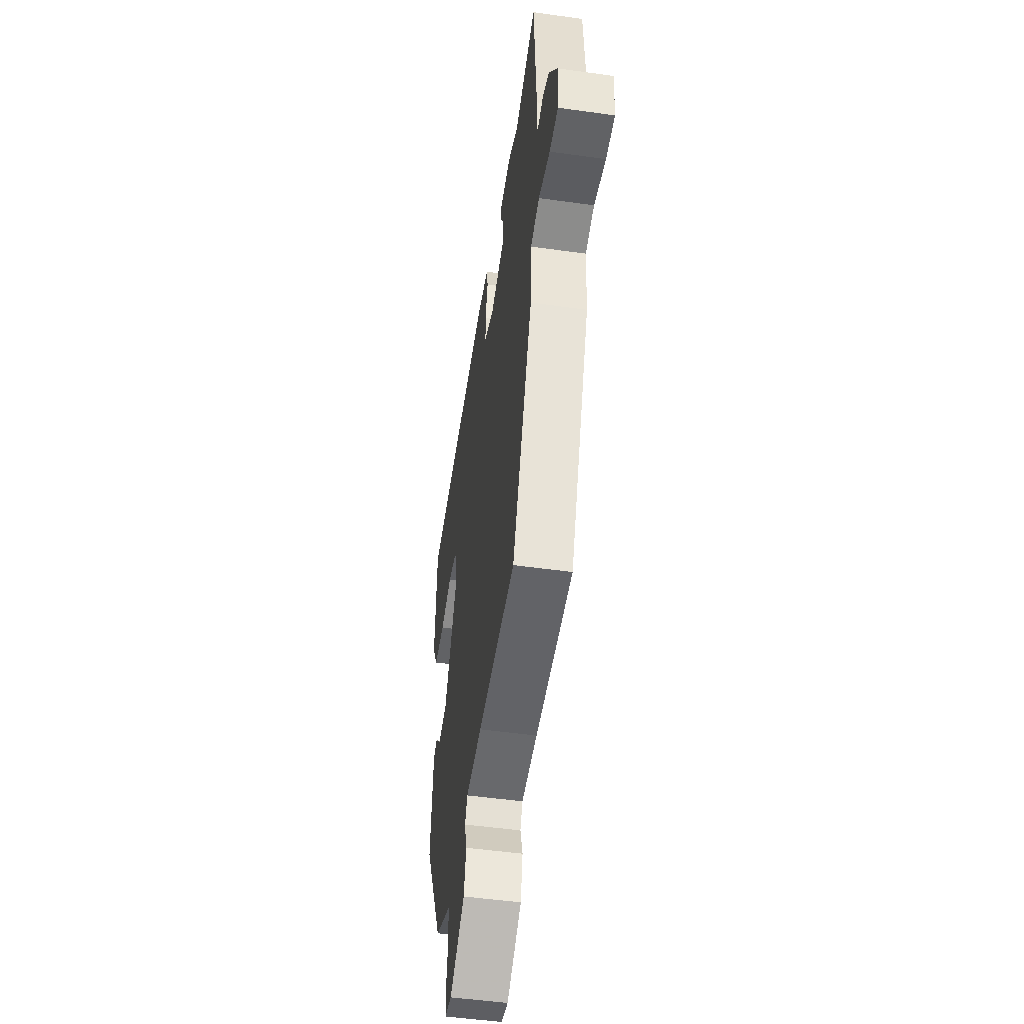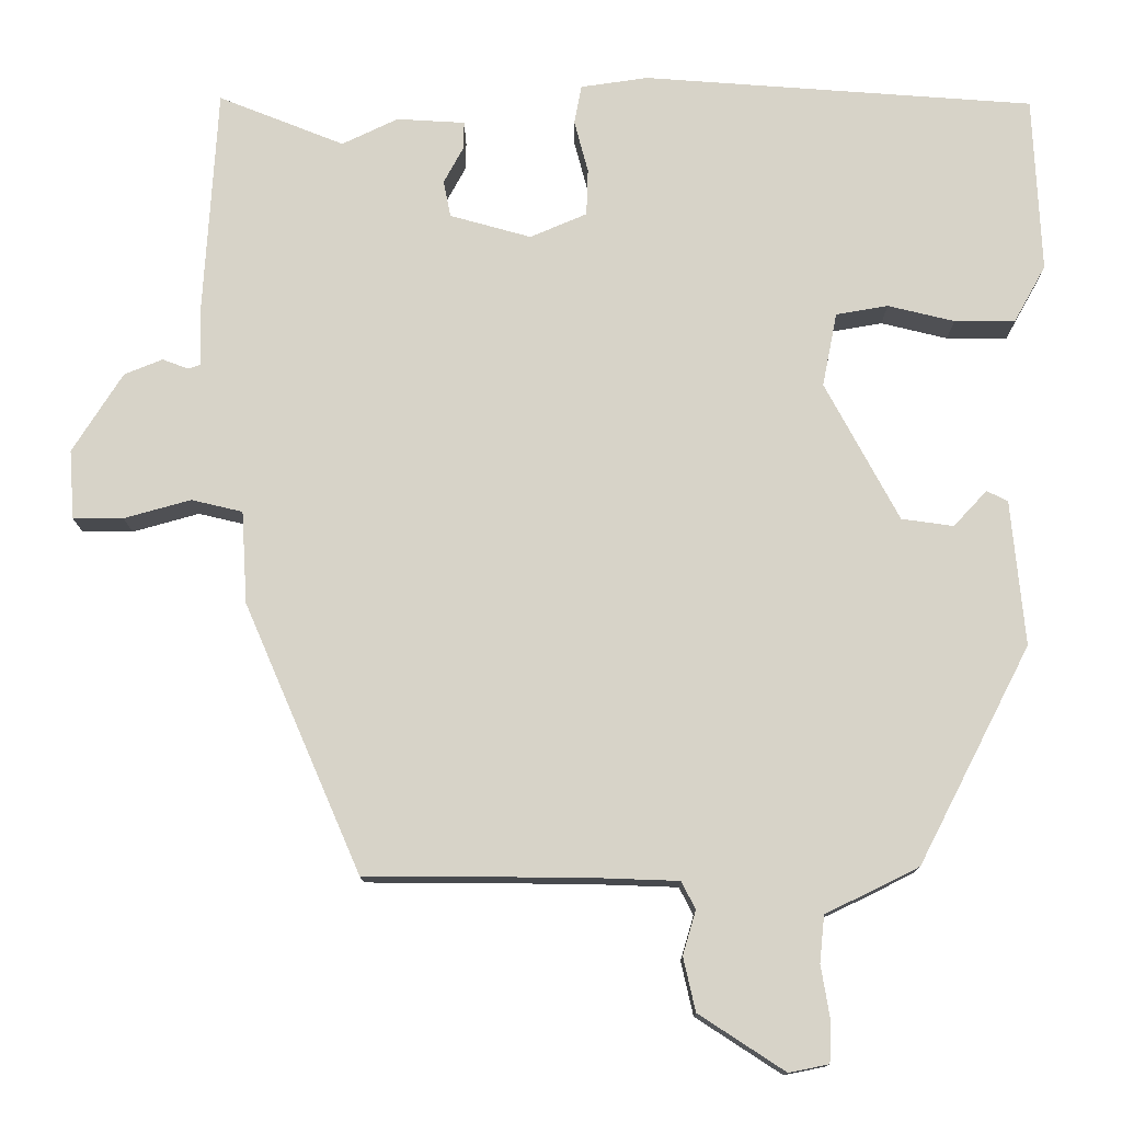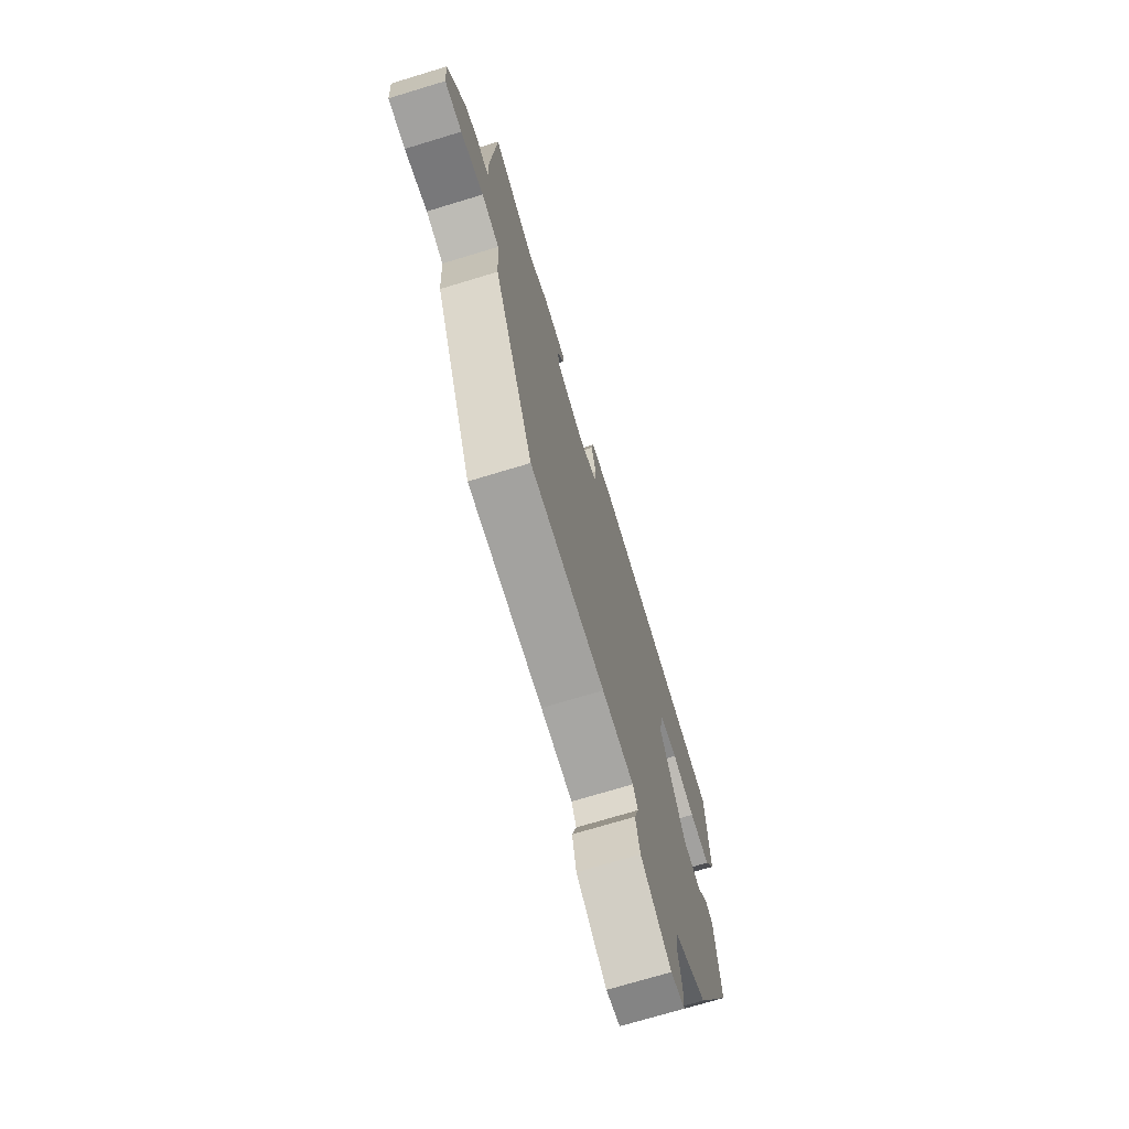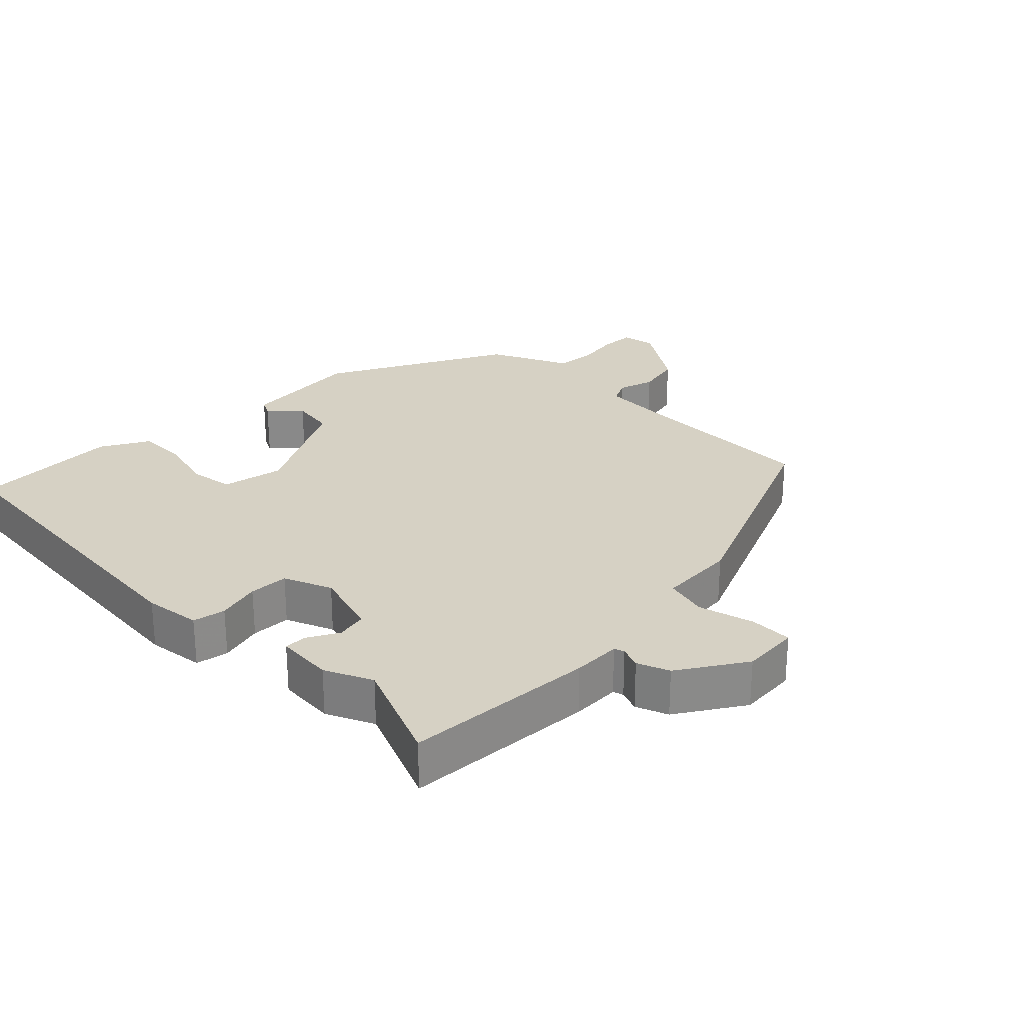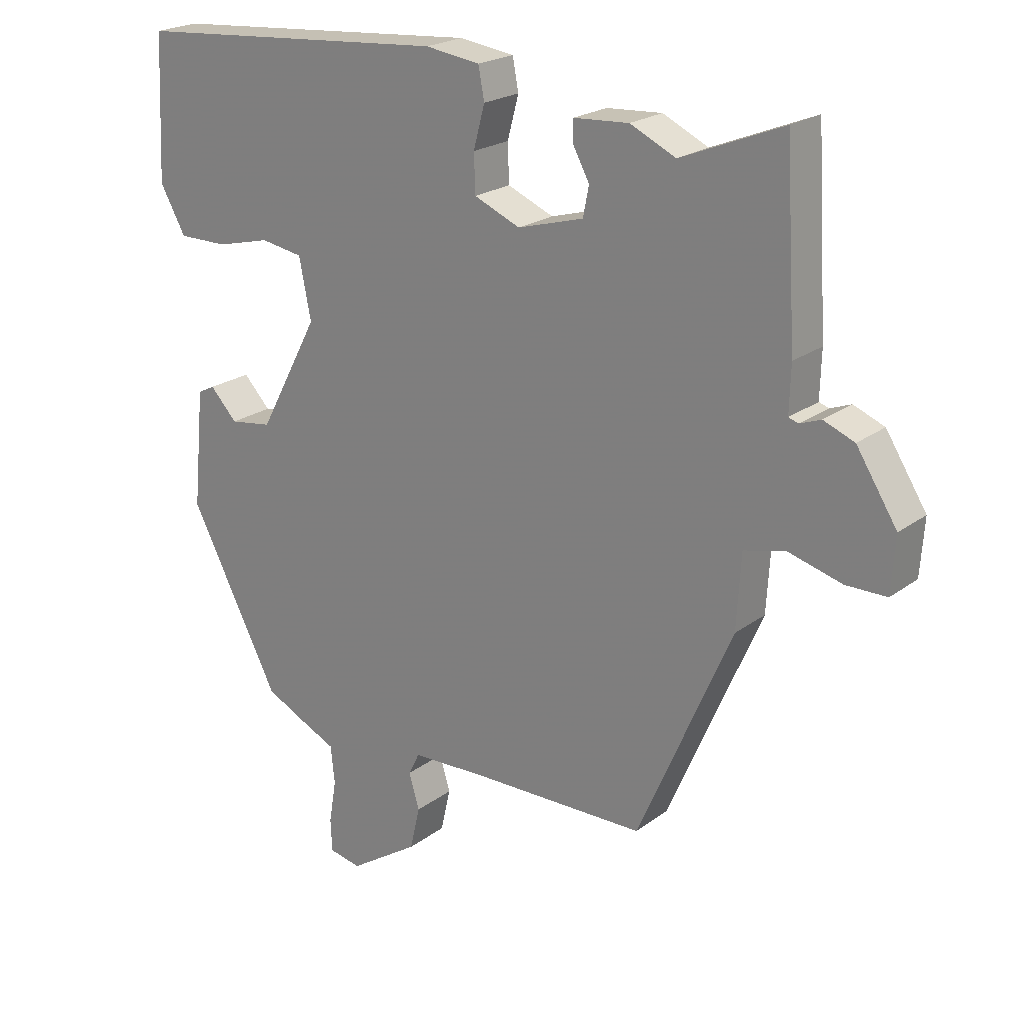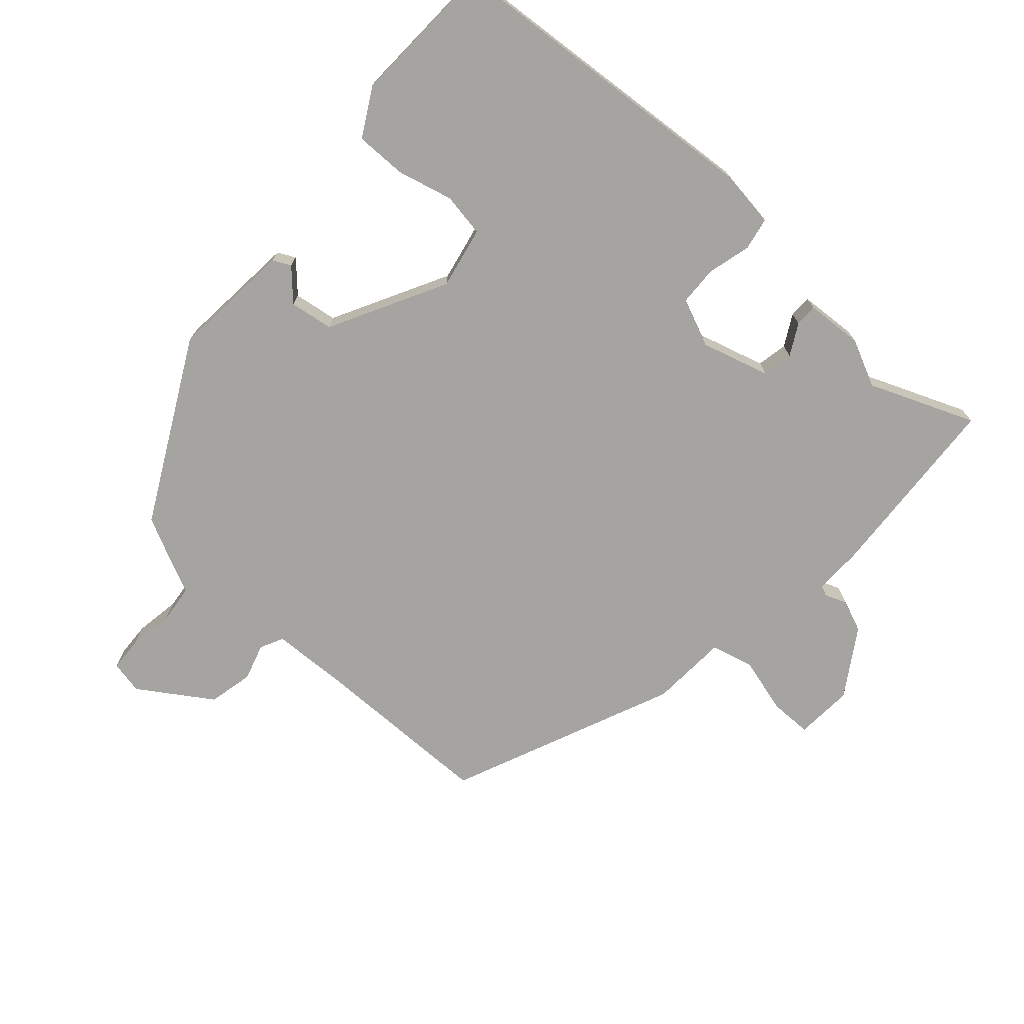
<metadata>
{"format":"obj","ext":"obj","renderer":"f3d","projection":"perspective","resolution":1024,"background":"white","views":[{"elev":-50.6,"azim":81.3,"up":"+Z"},{"elev":-13.0,"azim":-179.7,"up":"+Z"},{"elev":-72.2,"azim":106.9,"up":"+Z"},{"elev":26.9,"azim":45.4,"up":"+Y"},{"elev":21.6,"azim":37.8,"up":"+Z"},{"elev":-73.2,"azim":-41.5,"up":"+Y"}]}
</metadata>
<code>
v 0.323 0.07 -0.477
v 0.056 0.07 -0.479
v -0.057 0.07 -0.483
v -0.074 0.07 -0.517
v -0.058 0.07 -0.571
v -0.073 0.07 -0.637
v -0.179 0.07 -0.706
v -0.228 0.07 -0.696
v -0.23 0.07 -0.646
v -0.219 0.07 -0.58
v -0.225 0.07 -0.522
v -0.28 0.07 -0.496
v -0.34 0.07 -0.466
v -0.477 0.07 -0.2
v -0.46 0.07 -0.021
v -0.434 0.07 -0.008
v -0.393 0.07 -0.052
v -0.329 0.07 -0.043
v -0.238 0.07 0.127
v -0.256 0.07 0.218
v -0.32 0.07 0.229
v -0.402 0.07 0.209
v -0.477 0.07 0.209
v -0.516 0.07 0.279
v -0.506 0.07 0.496
v -0.024 0.07 0.532
v 0.059 0.07 0.52
v 0.068 0.07 0.472
v 0.051 0.07 0.408
v 0.053 0.07 0.35
v 0.123 0.07 0.32
v 0.223 0.07 0.348
v 0.232 0.07 0.393
v 0.207 0.07 0.439
v 0.207 0.07 0.472
v 0.291 0.07 0.477
v 0.36 0.07 0.444
v 0.515 0.07 0.506
v 0.532 0.07 0.225
v 0.53 0.07 0.154
v 0.545 0.07 0.149
v 0.577 0.07 0.161
v 0.624 0.07 0.142
v 0.686 0.07 0.044
v 0.68 0.07 -0.041
v 0.618 0.07 -0.041
v 0.536 0.07 -0.018
v 0.473 0.07 -0.033
v 0.466 0.07 -0.147
v 0.323 0 -0.477
v 0.056 0 -0.479
v -0.057 0 -0.483
v -0.074 0 -0.517
v -0.058 0 -0.571
v -0.073 0 -0.637
v -0.179 0 -0.706
v -0.228 0 -0.696
v -0.23 0 -0.646
v -0.219 0 -0.58
v -0.225 0 -0.522
v -0.28 0 -0.496
v -0.34 0 -0.466
v -0.477 0 -0.2
v -0.46 0 -0.021
v -0.434 0 -0.008
v -0.393 0 -0.052
v -0.329 0 -0.043
v -0.238 0 0.127
v -0.256 0 0.218
v -0.32 0 0.229
v -0.402 0 0.209
v -0.477 0 0.209
v -0.516 0 0.279
v -0.506 0 0.496
v -0.024 0 0.532
v 0.059 0 0.52
v 0.068 0 0.472
v 0.051 0 0.408
v 0.053 0 0.35
v 0.123 0 0.32
v 0.223 0 0.348
v 0.232 0 0.393
v 0.207 0 0.439
v 0.207 0 0.472
v 0.291 0 0.477
v 0.36 0 0.444
v 0.515 0 0.506
v 0.532 0 0.225
v 0.53 0 0.154
v 0.545 0 0.149
v 0.577 0 0.161
v 0.624 0 0.142
v 0.686 0 0.044
v 0.68 0 -0.041
v 0.618 0 -0.041
v 0.536 0 -0.018
v 0.473 0 -0.033
v 0.466 0 -0.147
f 48 49 1 2
f 45 46 47
f 44 45 47
f 43 44 47
f 42 43 47
f 41 42 47
f 40 41 47 48
f 48 2 3
f 40 48 3
f 39 40 3
f 38 39 3
f 37 38 3
f 35 36 37
f 34 35 37
f 33 34 37
f 32 33 37
f 27 28 29
f 26 27 29
f 25 26 29
f 24 25 29
f 23 24 29
f 22 23 29
f 21 22 29
f 20 21 29 30
f 19 20 30 31
f 15 16 17
f 14 15 17
f 13 14 17
f 12 13 17
f 11 12 17
f 11 17 18
f 8 9 10
f 7 8 10
f 6 7 10
f 5 6 10
f 4 5 10
f 4 10 11
f 3 4 11
f 37 3 11
f 32 37 11
f 19 31 32
f 18 19 32
f 11 18 32
f 51 50 98 97
f 96 95 94
f 96 94 93
f 96 93 92
f 96 92 91
f 96 91 90
f 97 96 90 89
f 52 51 97
f 52 97 89
f 52 89 88
f 52 88 87
f 52 87 86
f 86 85 84
f 86 84 83
f 86 83 82
f 86 82 81
f 78 77 76
f 78 76 75
f 78 75 74
f 78 74 73
f 78 73 72
f 78 72 71
f 78 71 70
f 79 78 70 69
f 80 79 69 68
f 66 65 64
f 66 64 63
f 66 63 62
f 66 62 61
f 66 61 60
f 67 66 60
f 59 58 57
f 59 57 56
f 59 56 55
f 59 55 54
f 59 54 53
f 60 59 53
f 60 53 52
f 60 52 86
f 60 86 81
f 81 80 68
f 81 68 67
f 81 67 60
f 1 50 51 2
f 2 51 52 3
f 3 52 53 4
f 4 53 54 5
f 5 54 55 6
f 6 55 56 7
f 7 56 57 8
f 8 57 58 9
f 9 58 59 10
f 10 59 60 11
f 11 60 61 12
f 12 61 62 13
f 13 62 63 14
f 14 63 64 15
f 15 64 65 16
f 16 65 66 17
f 17 66 67 18
f 18 67 68 19
f 19 68 69 20
f 20 69 70 21
f 21 70 71 22
f 22 71 72 23
f 23 72 73 24
f 24 73 74 25
f 25 74 75 26
f 26 75 76 27
f 27 76 77 28
f 28 77 78 29
f 29 78 79 30
f 30 79 80 31
f 31 80 81 32
f 32 81 82 33
f 33 82 83 34
f 34 83 84 35
f 35 84 85 36
f 36 85 86 37
f 37 86 87 38
f 38 87 88 39
f 39 88 89 40
f 40 89 90 41
f 41 90 91 42
f 42 91 92 43
f 43 92 93 44
f 44 93 94 45
f 45 94 95 46
f 46 95 96 47
f 47 96 97 48
f 48 97 98 49
f 49 98 50 1

</code>
